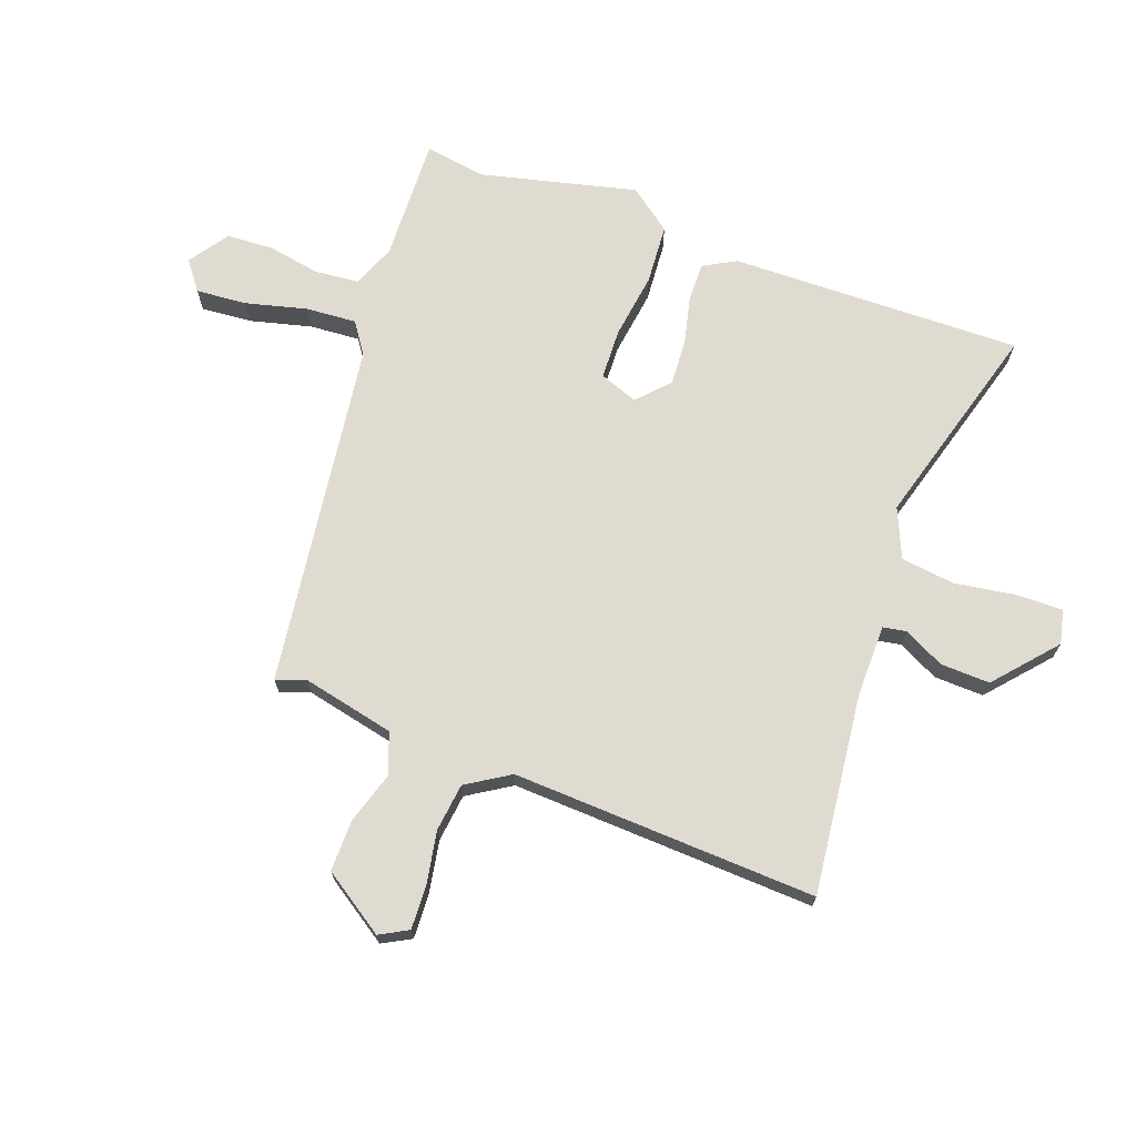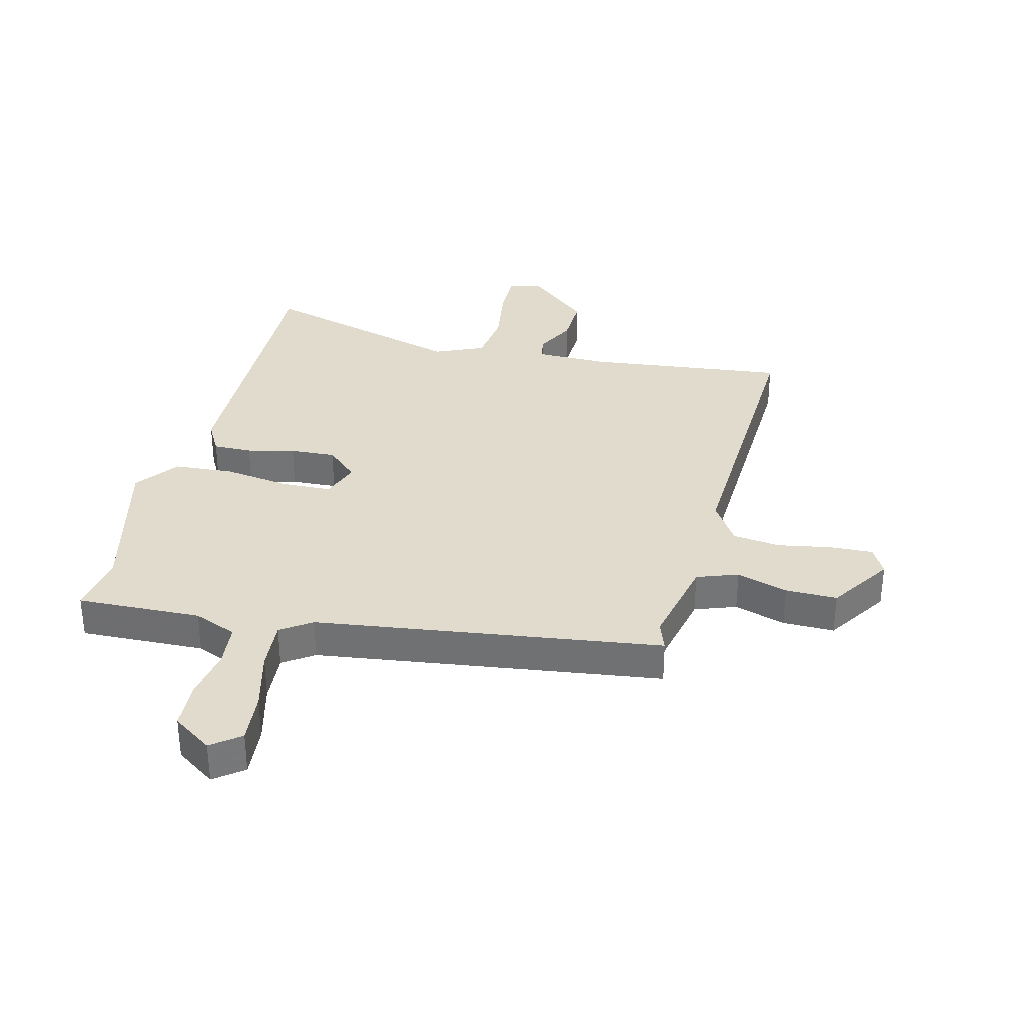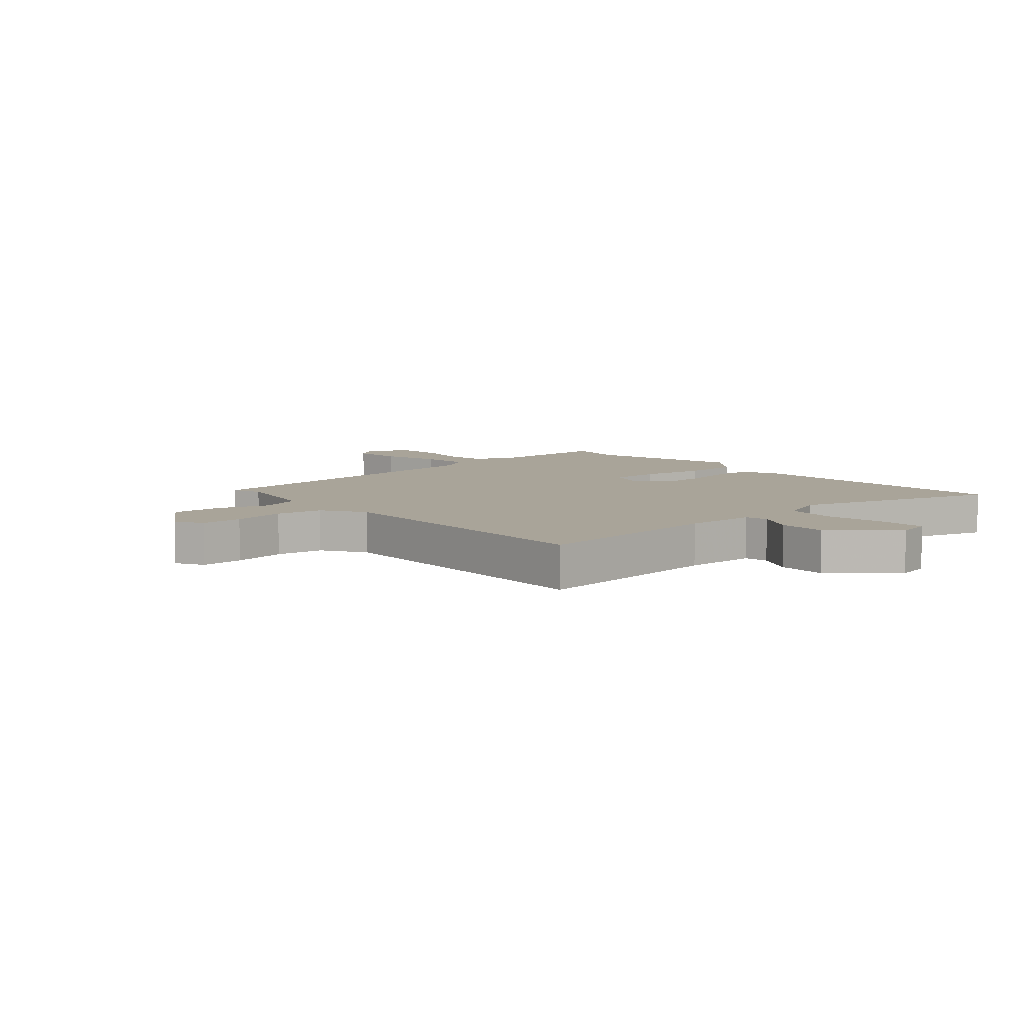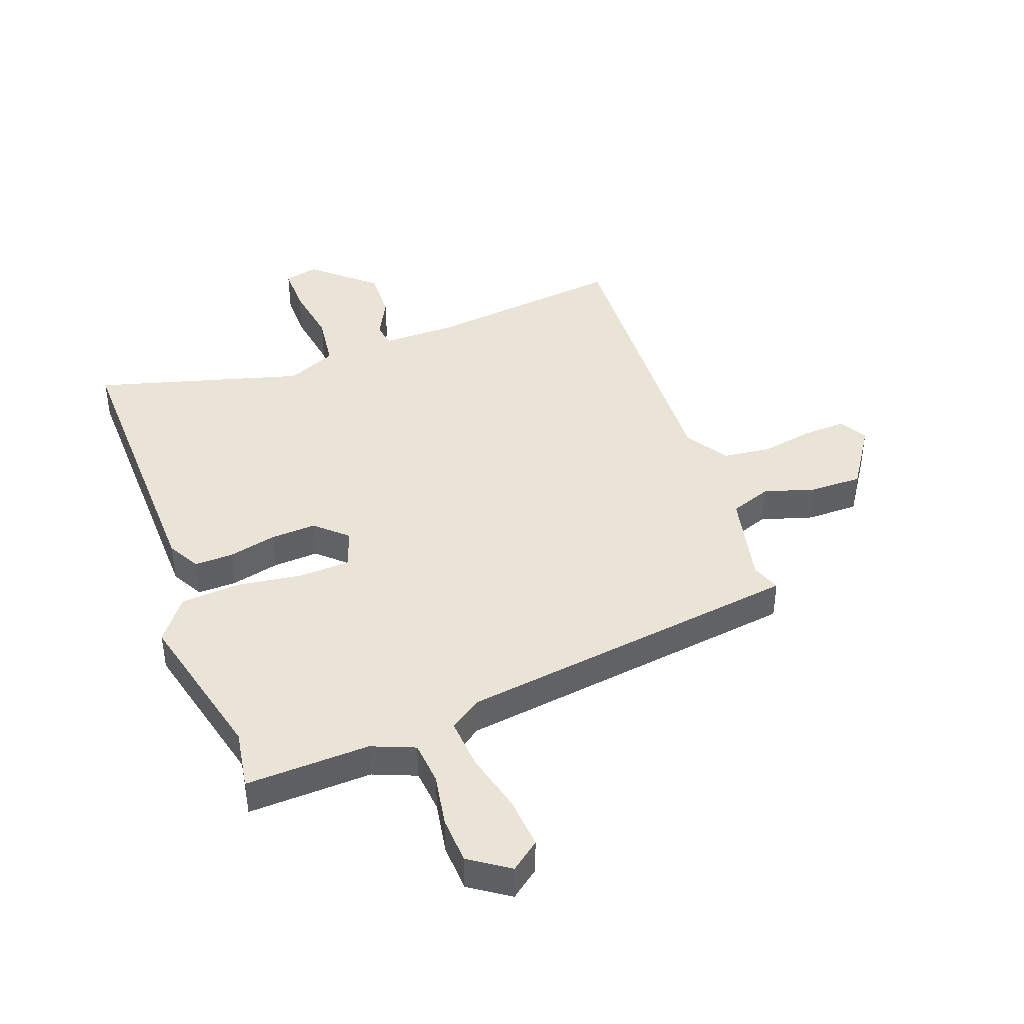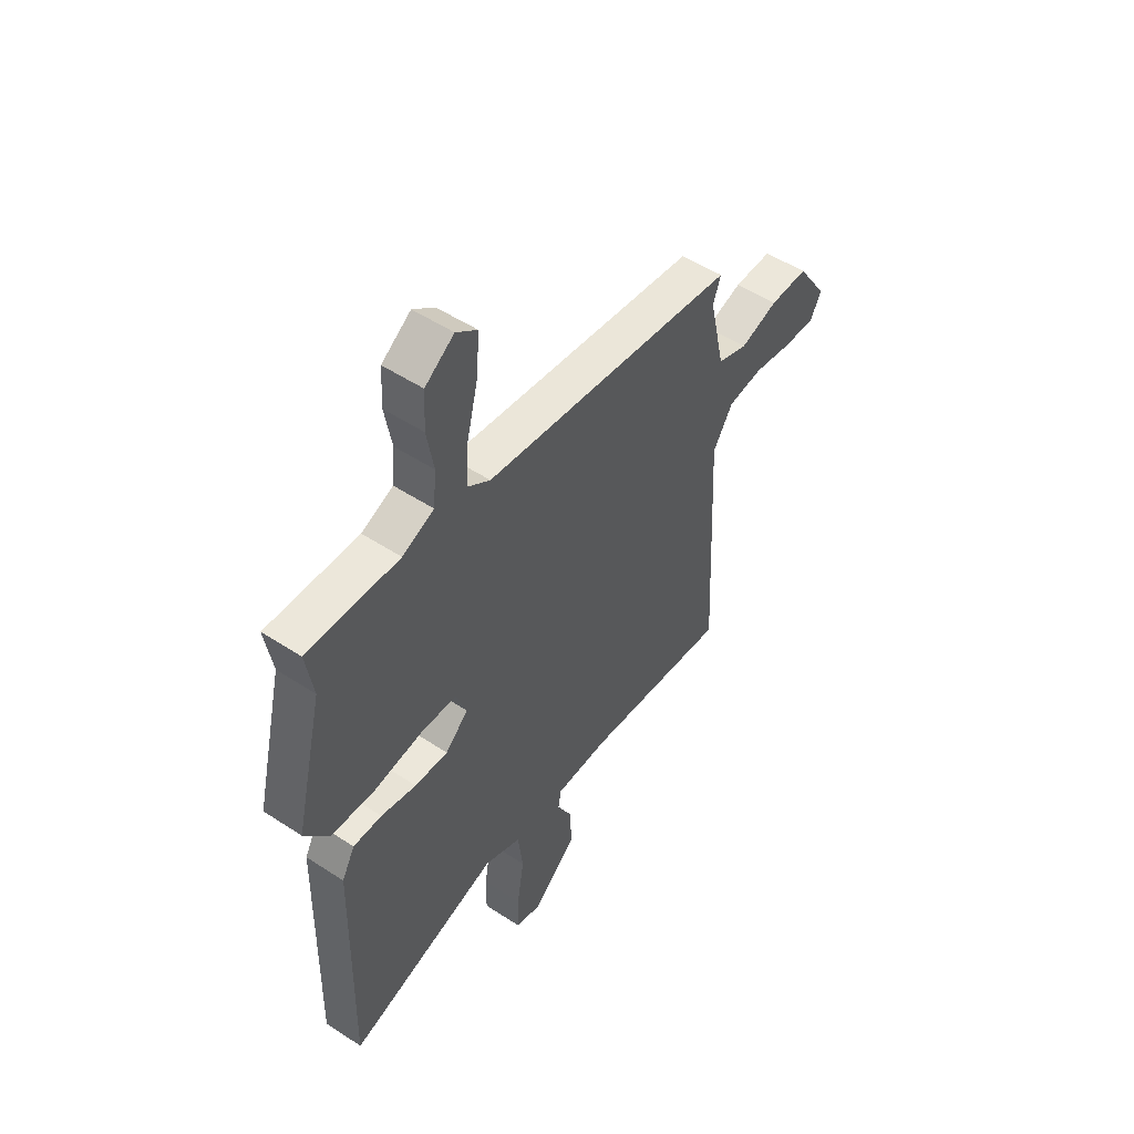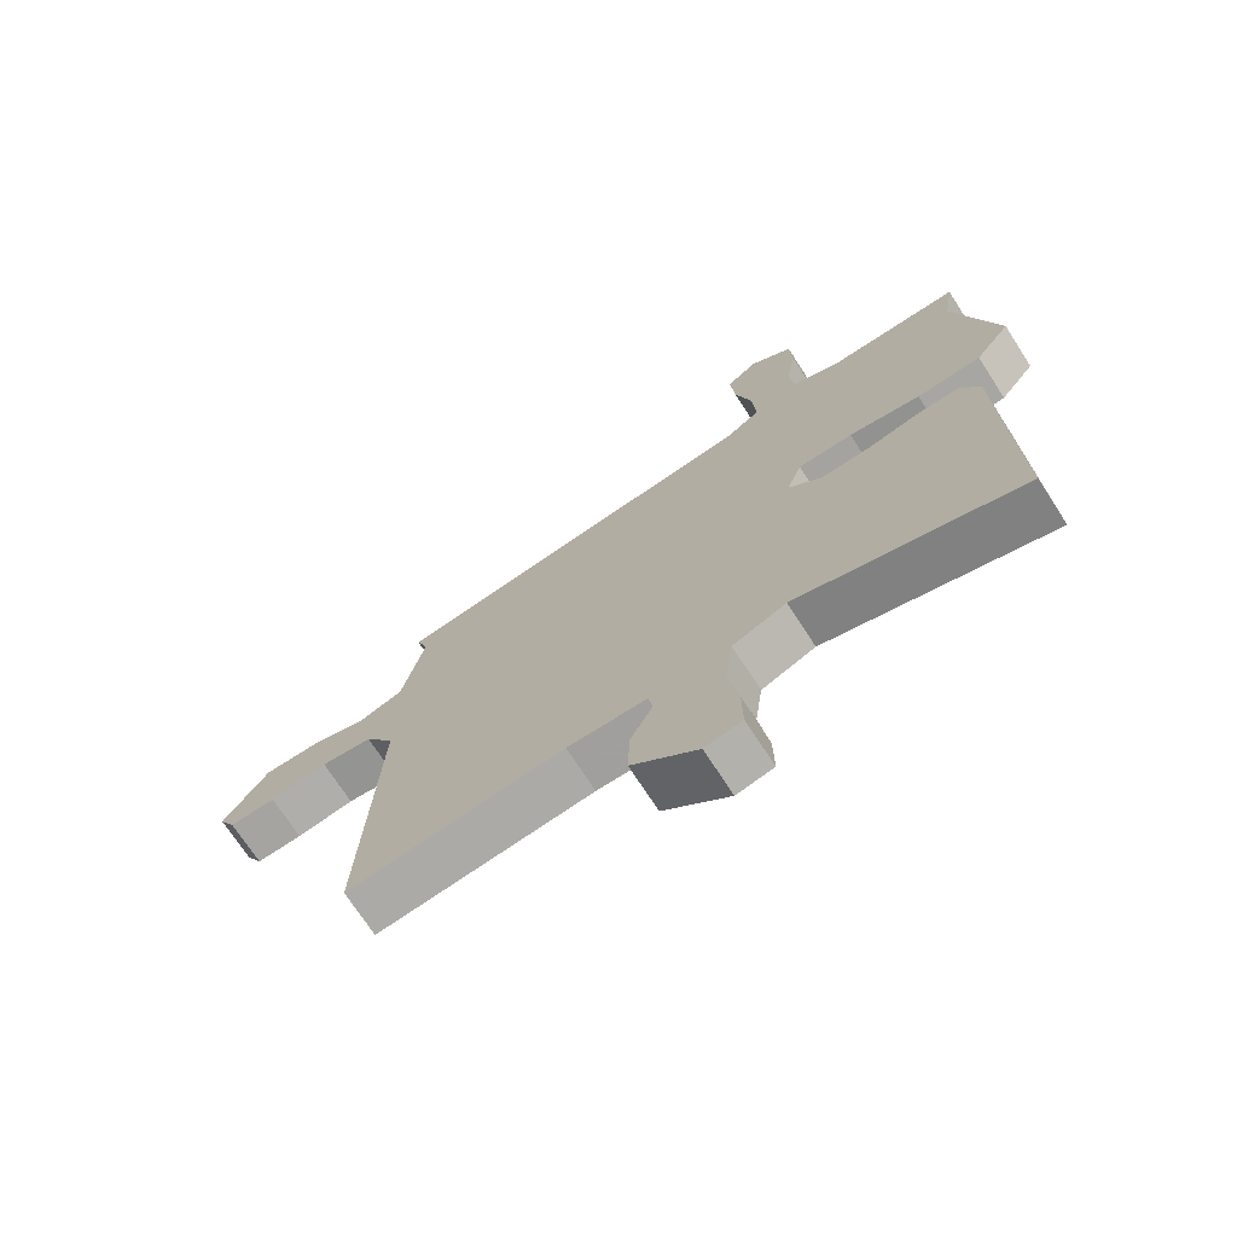
<metadata>
{"format":"obj","ext":"obj","renderer":"f3d","projection":"perspective","resolution":1024,"background":"white","views":[{"elev":70.1,"azim":110.0,"up":"+Y"},{"elev":33.9,"azim":13.9,"up":"+Y"},{"elev":7.2,"azim":138.6,"up":"+Y"},{"elev":42.5,"azim":-20.4,"up":"+Y"},{"elev":51.4,"azim":-54.5,"up":"+Z"},{"elev":-71.8,"azim":-147.1,"up":"+Z"}]}
</metadata>
<code>
v 0.496 0.07 0.39
v 0.478 0.07 0.34
v 0.513 0.07 0.183
v 0.583 0.07 0.158
v 0.67 0.07 0.185
v 0.758 0.07 0.186
v 0.828 0.07 0.081
v 0.802 0.07 0.033
v 0.729 0.07 0.036
v 0.638 0.07 0.052
v 0.557 0.07 0.042
v 0.511 0.07 -0.031
v 0.535 0.07 -0.547
v 0.197 0.07 -0.509
v 0.073 0.07 -0.51
v 0.066 0.07 -0.55
v 0.101 0.07 -0.618
v 0.104 0.07 -0.702
v 0.001 0.07 -0.792
v -0.057 0.07 -0.779
v -0.056 0.07 -0.7
v -0.04 0.07 -0.596
v -0.052 0.07 -0.505
v -0.136 0.07 -0.469
v -0.487 0.07 -0.569
v -0.478 0.07 -0.074
v -0.448 0.07 -0.019
v -0.382 0.07 -0.02
v -0.3 0.07 -0.039
v -0.223 0.07 -0.043
v -0.17 0.07 0.006
v -0.194 0.07 0.071
v -0.28 0.07 0.074
v -0.392 0.07 0.058
v -0.493 0.07 0.065
v -0.548 0.07 0.137
v -0.484 0.07 0.403
v -0.501 0.07 0.505
v -0.29 0.07 0.498
v -0.217 0.07 0.528
v -0.21 0.07 0.602
v -0.226 0.07 0.691
v -0.222 0.07 0.771
v -0.155 0.07 0.817
v -0.106 0.07 0.78
v -0.113 0.07 0.693
v -0.139 0.07 0.59
v -0.145 0.07 0.504
v -0.092 0.07 0.468
v 0.496 0 0.39
v 0.478 0 0.34
v 0.513 0 0.183
v 0.583 0 0.158
v 0.67 0 0.185
v 0.758 0 0.186
v 0.828 0 0.081
v 0.802 0 0.033
v 0.729 0 0.036
v 0.638 0 0.052
v 0.557 0 0.042
v 0.511 0 -0.031
v 0.535 0 -0.547
v 0.197 0 -0.509
v 0.073 0 -0.51
v 0.066 0 -0.55
v 0.101 0 -0.618
v 0.104 0 -0.702
v 0.001 0 -0.792
v -0.057 0 -0.779
v -0.056 0 -0.7
v -0.04 0 -0.596
v -0.052 0 -0.505
v -0.136 0 -0.469
v -0.487 0 -0.569
v -0.478 0 -0.074
v -0.448 0 -0.019
v -0.382 0 -0.02
v -0.3 0 -0.039
v -0.223 0 -0.043
v -0.17 0 0.006
v -0.194 0 0.071
v -0.28 0 0.074
v -0.392 0 0.058
v -0.493 0 0.065
v -0.548 0 0.137
v -0.484 0 0.403
v -0.501 0 0.505
v -0.29 0 0.498
v -0.217 0 0.528
v -0.21 0 0.602
v -0.226 0 0.691
v -0.222 0 0.771
v -0.155 0 0.817
v -0.106 0 0.78
v -0.113 0 0.693
v -0.139 0 0.59
v -0.145 0 0.504
v -0.092 0 0.468
f 44 45 46 47
f 44 47 48
f 41 42 43 44
f 40 41 44 48
f 39 40 48 49
f 37 38 39 49
f 33 34 35 36
f 32 33 36 37
f 26 27 28 29
f 24 25 26 29
f 23 24 29 30
f 19 20 21 22
f 19 22 23
f 16 17 18 19
f 15 16 19 23
f 14 15 23 30
f 12 13 14 30
f 7 8 9 10
f 7 10 11
f 4 5 6 7
f 4 7 11
f 3 4 11 12
f 37 49 1 2
f 32 37 2 3
f 31 32 3 12
f 12 30 31
f 96 95 94 93
f 97 96 93
f 93 92 91 90
f 97 93 90 89
f 98 97 89 88
f 98 88 87 86
f 85 84 83 82
f 86 85 82 81
f 78 77 76 75
f 78 75 74 73
f 79 78 73 72
f 71 70 69 68
f 72 71 68
f 68 67 66 65
f 72 68 65 64
f 79 72 64 63
f 79 63 62 61
f 59 58 57 56
f 60 59 56
f 56 55 54 53
f 60 56 53
f 61 60 53 52
f 51 50 98 86
f 52 51 86 81
f 61 52 81 80
f 80 79 61
f 1 50 51 2
f 2 51 52 3
f 3 52 53 4
f 4 53 54 5
f 5 54 55 6
f 6 55 56 7
f 7 56 57 8
f 8 57 58 9
f 9 58 59 10
f 10 59 60 11
f 11 60 61 12
f 12 61 62 13
f 13 62 63 14
f 14 63 64 15
f 15 64 65 16
f 16 65 66 17
f 17 66 67 18
f 18 67 68 19
f 19 68 69 20
f 20 69 70 21
f 21 70 71 22
f 22 71 72 23
f 23 72 73 24
f 24 73 74 25
f 25 74 75 26
f 26 75 76 27
f 27 76 77 28
f 28 77 78 29
f 29 78 79 30
f 30 79 80 31
f 31 80 81 32
f 32 81 82 33
f 33 82 83 34
f 34 83 84 35
f 35 84 85 36
f 36 85 86 37
f 37 86 87 38
f 38 87 88 39
f 39 88 89 40
f 40 89 90 41
f 41 90 91 42
f 42 91 92 43
f 43 92 93 44
f 44 93 94 45
f 45 94 95 46
f 46 95 96 47
f 47 96 97 48
f 48 97 98 49
f 49 98 50 1

</code>
